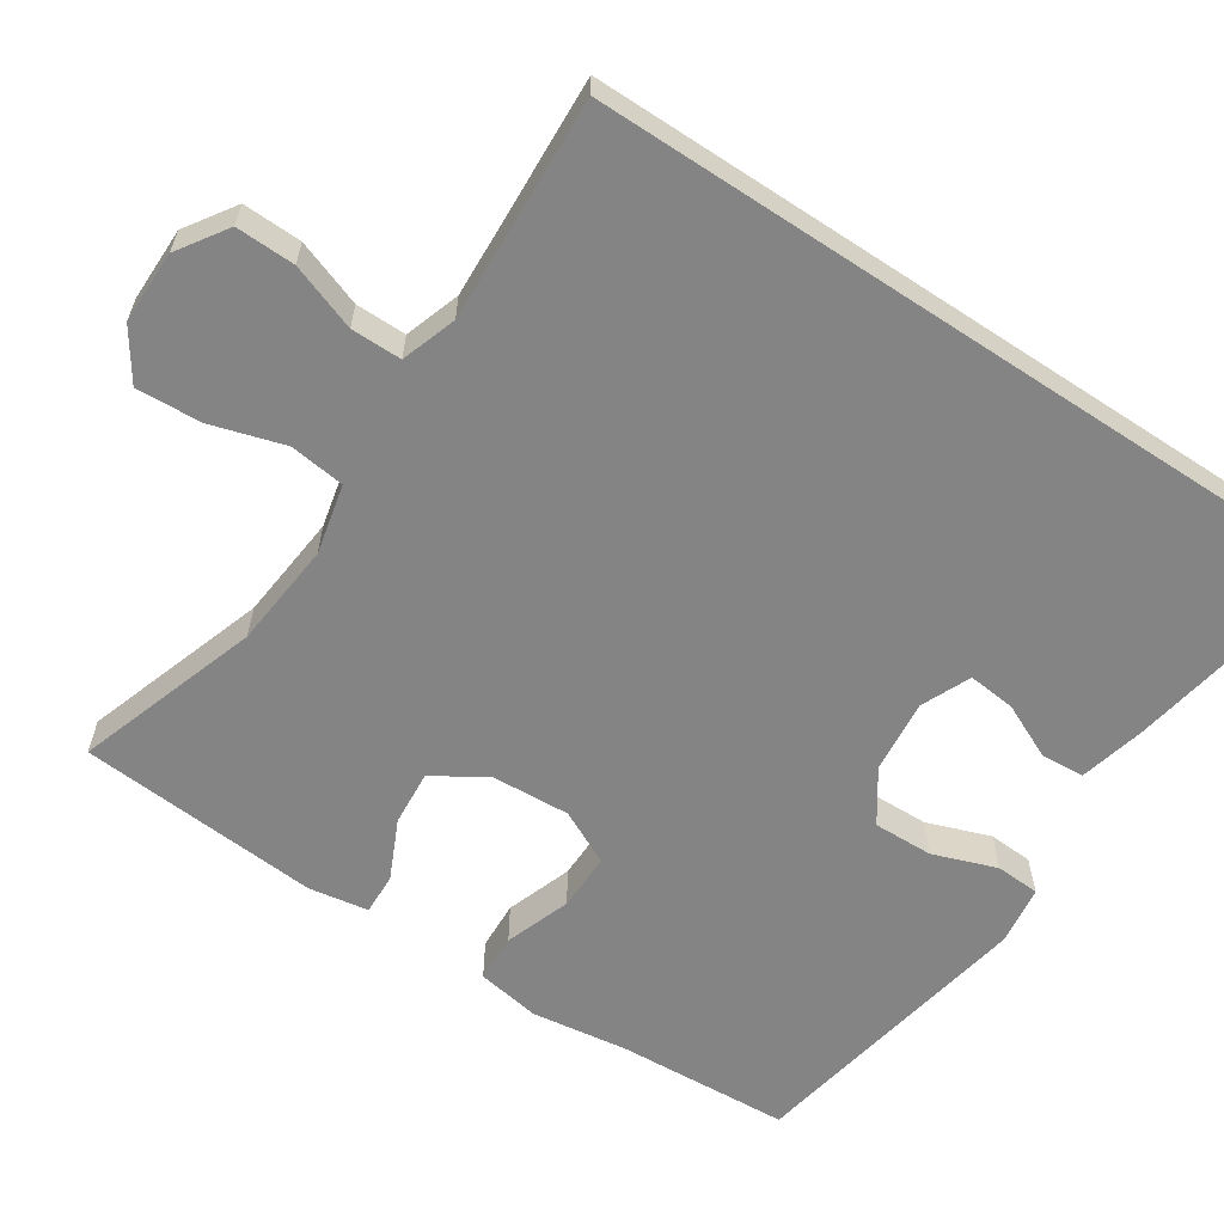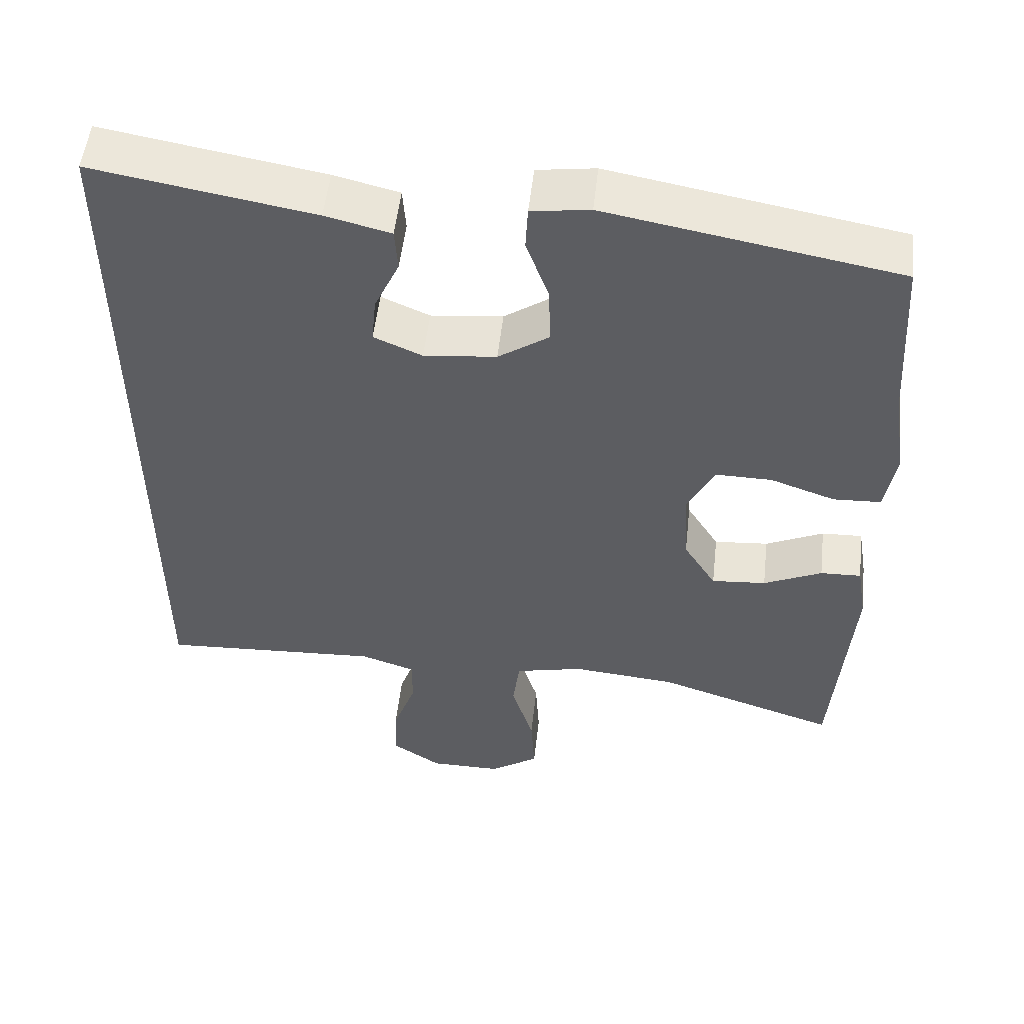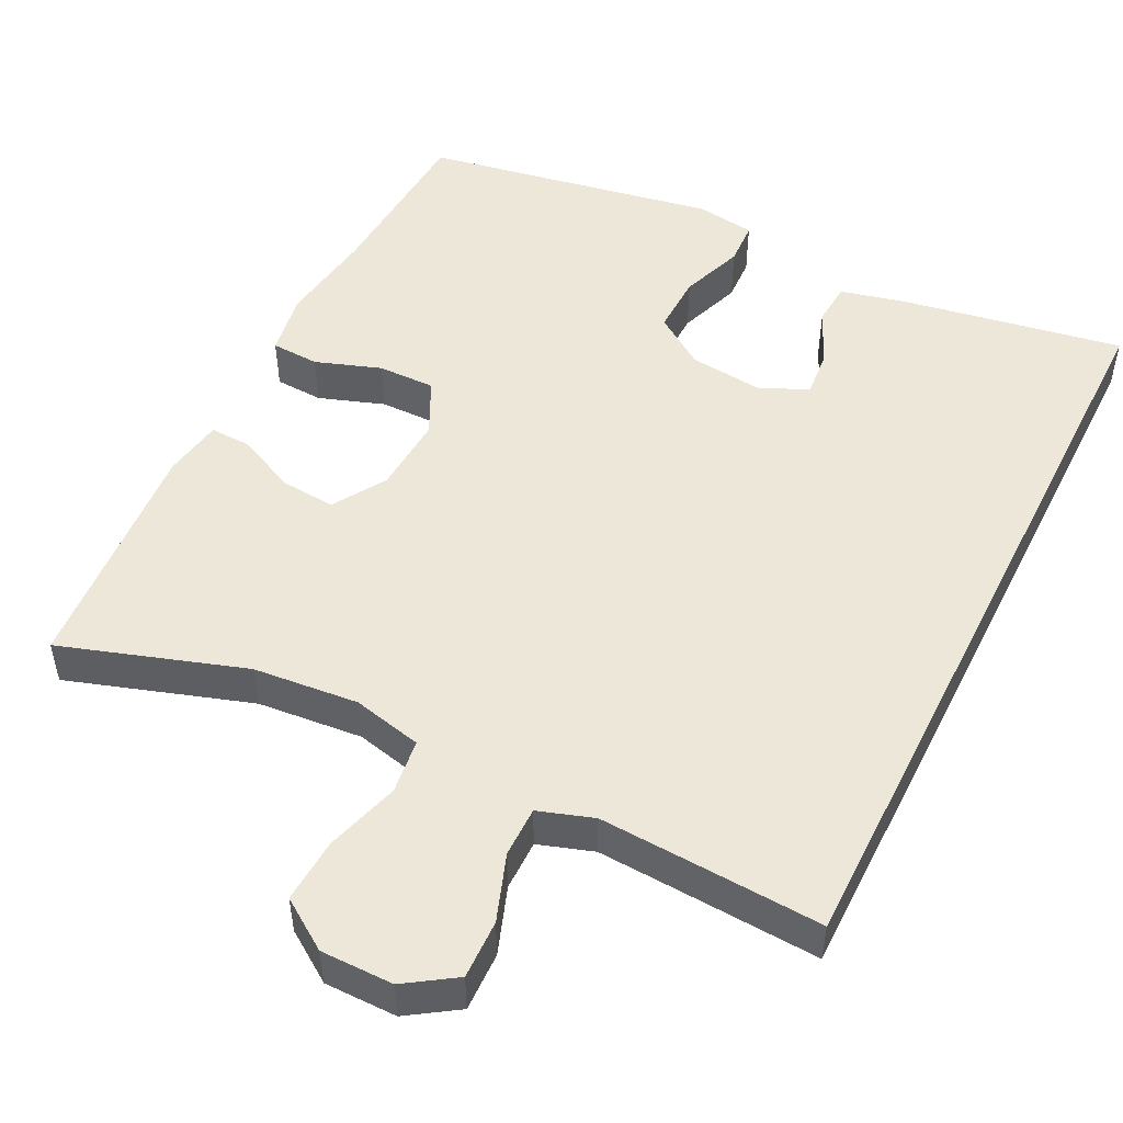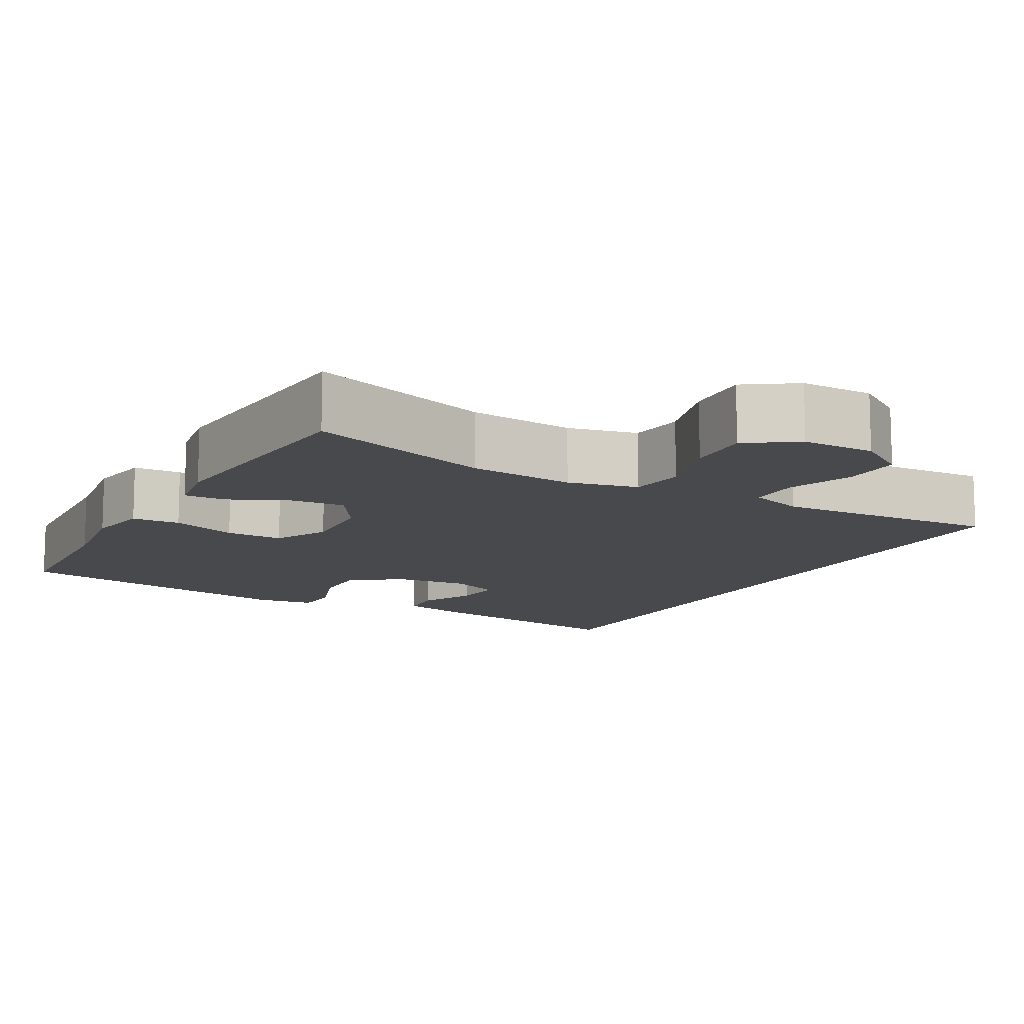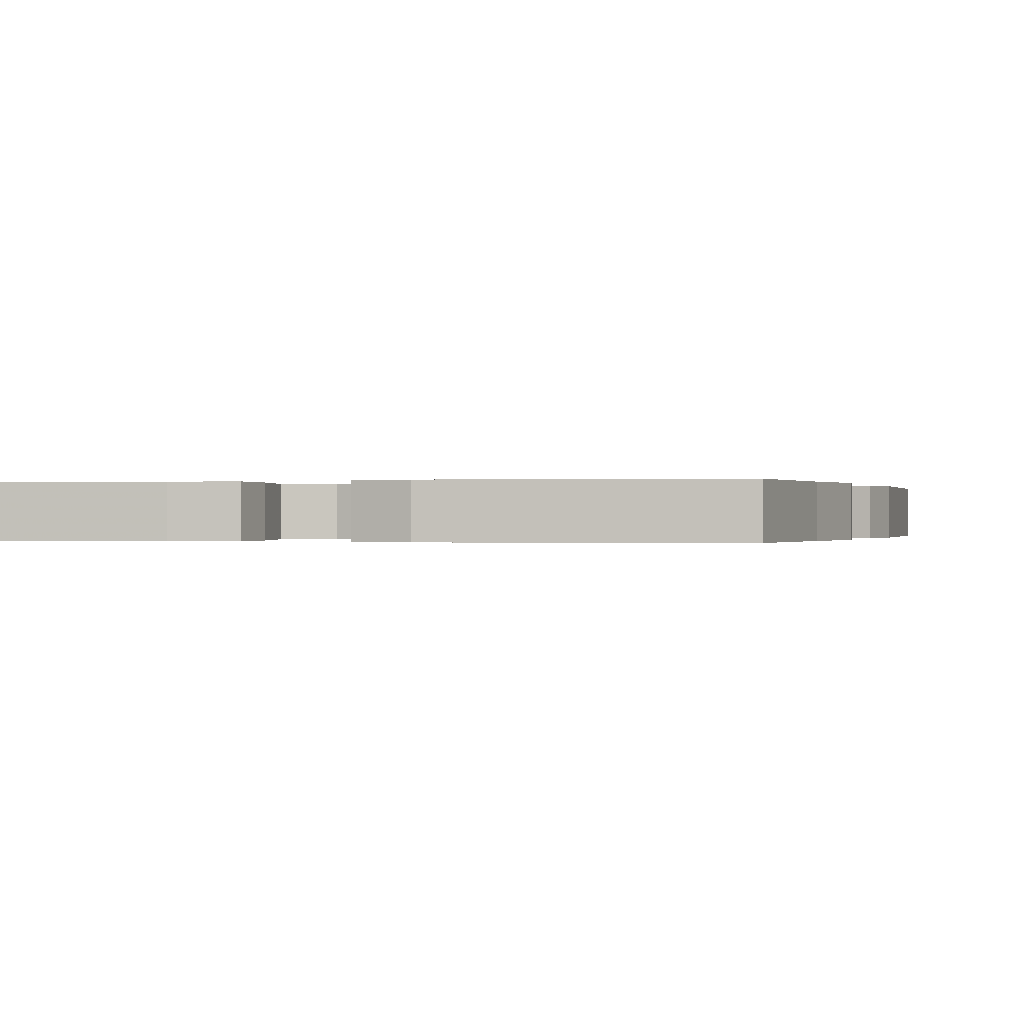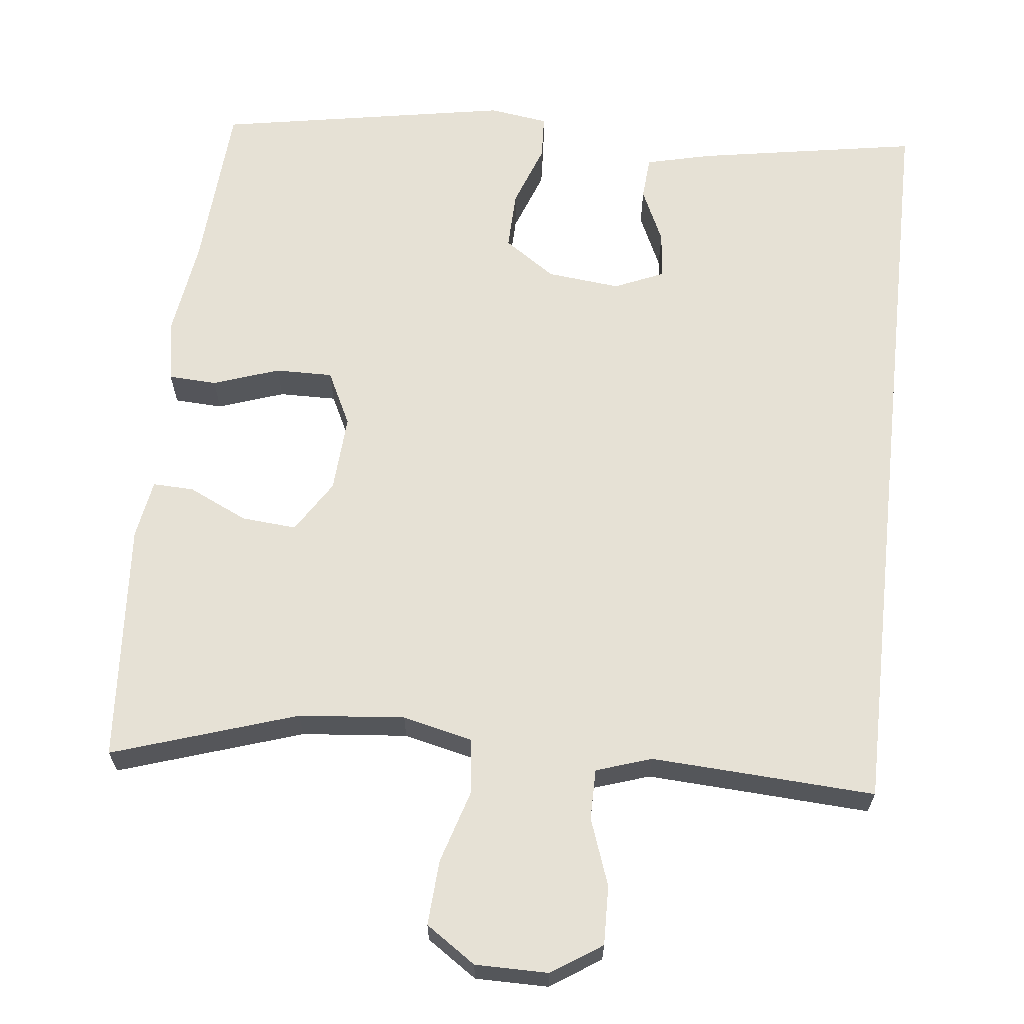
<metadata>
{"format":"obj","ext":"obj","renderer":"f3d","projection":"perspective","resolution":1024,"background":"white","views":[{"elev":-61.3,"azim":-123.5,"up":"+Y"},{"elev":52.6,"azim":6.4,"up":"+Z"},{"elev":50.1,"azim":-153.4,"up":"+Y"},{"elev":-12.0,"azim":150.8,"up":"+Y"},{"elev":-0.1,"azim":18.7,"up":"+Y"},{"elev":64.3,"azim":-173.6,"up":"+Y"}]}
</metadata>
<code>
v -0.5 0.07 -0.445
v -0.5 0.07 0.573
v -0.21 0.07 0.523
v -0.124 0.07 0.502
v -0.12 0.07 0.445
v -0.153 0.07 0.373
v -0.159 0.07 0.311
v -0.095 0.07 0.283
v 0.001 0.07 0.293
v 0.068 0.07 0.339
v 0.066 0.07 0.417
v 0.036 0.07 0.5
v 0.039 0.07 0.558
v 0.116 0.07 0.569
v 0.5 0.07 0.5
v 0.514 0.07 0.273
v 0.532 0.07 0.147
v 0.518 0.07 0.064
v 0.455 0.07 0.061
v 0.369 0.07 0.091
v 0.294 0.07 0.092
v 0.259 0.07 0.021
v 0.265 0.07 -0.081
v 0.308 0.07 -0.15
v 0.38 0.07 -0.144
v 0.457 0.07 -0.108
v 0.511 0.07 -0.106
v 0.524 0.07 -0.184
v 0.5 0.07 -0.5
v 0.26 0.07 -0.421
v 0.122 0.07 -0.408
v 0.031 0.07 -0.429
v 0.022 0.07 -0.501
v 0.051 0.07 -0.597
v 0.056 0.07 -0.682
v -0.009 0.07 -0.726
v -0.104 0.07 -0.726
v -0.169 0.07 -0.683
v -0.167 0.07 -0.606
v -0.136 0.07 -0.519
v -0.136 0.07 -0.453
v -0.208 0.07 -0.429
v -0.321 0.07 -0.435
v -0.5 0 -0.445
v -0.5 0 0.573
v -0.21 0 0.523
v -0.124 0 0.502
v -0.12 0 0.445
v -0.153 0 0.373
v -0.159 0 0.311
v -0.095 0 0.283
v 0.001 0 0.293
v 0.068 0 0.339
v 0.066 0 0.417
v 0.036 0 0.5
v 0.039 0 0.558
v 0.116 0 0.569
v 0.5 0 0.5
v 0.514 0 0.273
v 0.532 0 0.147
v 0.518 0 0.064
v 0.455 0 0.061
v 0.369 0 0.091
v 0.294 0 0.092
v 0.259 0 0.021
v 0.265 0 -0.081
v 0.308 0 -0.15
v 0.38 0 -0.144
v 0.457 0 -0.108
v 0.511 0 -0.106
v 0.524 0 -0.184
v 0.5 0 -0.5
v 0.26 0 -0.421
v 0.122 0 -0.408
v 0.031 0 -0.429
v 0.022 0 -0.501
v 0.051 0 -0.597
v 0.056 0 -0.682
v -0.009 0 -0.726
v -0.104 0 -0.726
v -0.169 0 -0.683
v -0.167 0 -0.606
v -0.136 0 -0.519
v -0.136 0 -0.453
v -0.208 0 -0.429
v -0.321 0 -0.435
f 37 38 39 40
f 37 40 41
f 36 37 41
f 33 34 35 36
f 32 33 36 41
f 31 32 41 42
f 27 28 29 30
f 25 26 27 30
f 24 25 30 31
f 23 24 31 42
f 17 18 19 20
f 16 17 20 21
f 15 16 21
f 14 15 21
f 11 12 13 14
f 10 11 14 21
f 9 10 21 22
f 3 4 5 6
f 3 6 7
f 43 1 2 3
f 43 3 7
f 42 43 7 8
f 22 23 42
f 8 9 22 42
f 83 82 81 80
f 84 83 80
f 84 80 79
f 79 78 77 76
f 84 79 76 75
f 85 84 75 74
f 73 72 71 70
f 73 70 69 68
f 74 73 68 67
f 85 74 67 66
f 63 62 61 60
f 64 63 60 59
f 64 59 58
f 64 58 57
f 57 56 55 54
f 64 57 54 53
f 65 64 53 52
f 49 48 47 46
f 50 49 46
f 46 45 44 86
f 50 46 86
f 51 50 86 85
f 85 66 65
f 85 65 52 51
f 1 44 45 2
f 2 45 46 3
f 3 46 47 4
f 4 47 48 5
f 5 48 49 6
f 6 49 50 7
f 7 50 51 8
f 8 51 52 9
f 9 52 53 10
f 10 53 54 11
f 11 54 55 12
f 12 55 56 13
f 13 56 57 14
f 14 57 58 15
f 15 58 59 16
f 16 59 60 17
f 17 60 61 18
f 18 61 62 19
f 19 62 63 20
f 20 63 64 21
f 21 64 65 22
f 22 65 66 23
f 23 66 67 24
f 24 67 68 25
f 25 68 69 26
f 26 69 70 27
f 27 70 71 28
f 28 71 72 29
f 29 72 73 30
f 30 73 74 31
f 31 74 75 32
f 32 75 76 33
f 33 76 77 34
f 34 77 78 35
f 35 78 79 36
f 36 79 80 37
f 37 80 81 38
f 38 81 82 39
f 39 82 83 40
f 40 83 84 41
f 41 84 85 42
f 42 85 86 43
f 43 86 44 1

</code>
